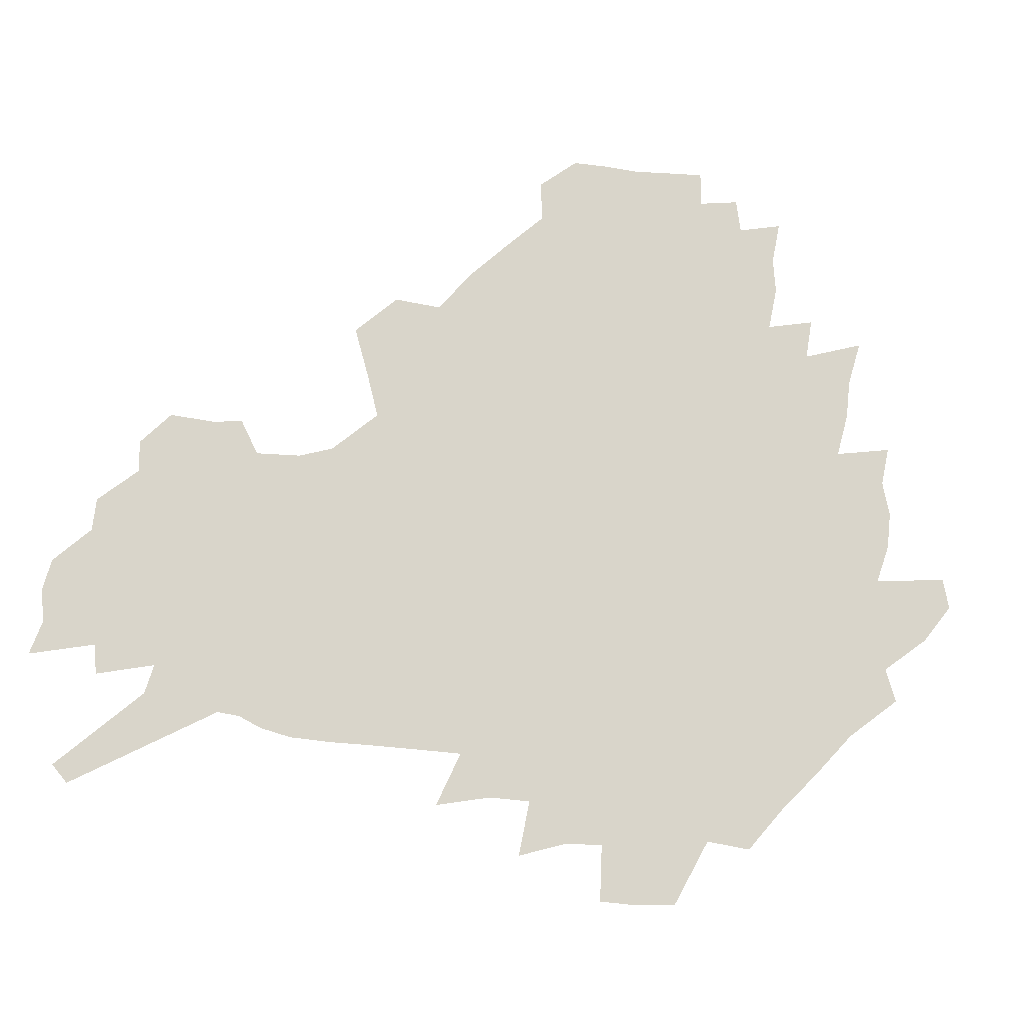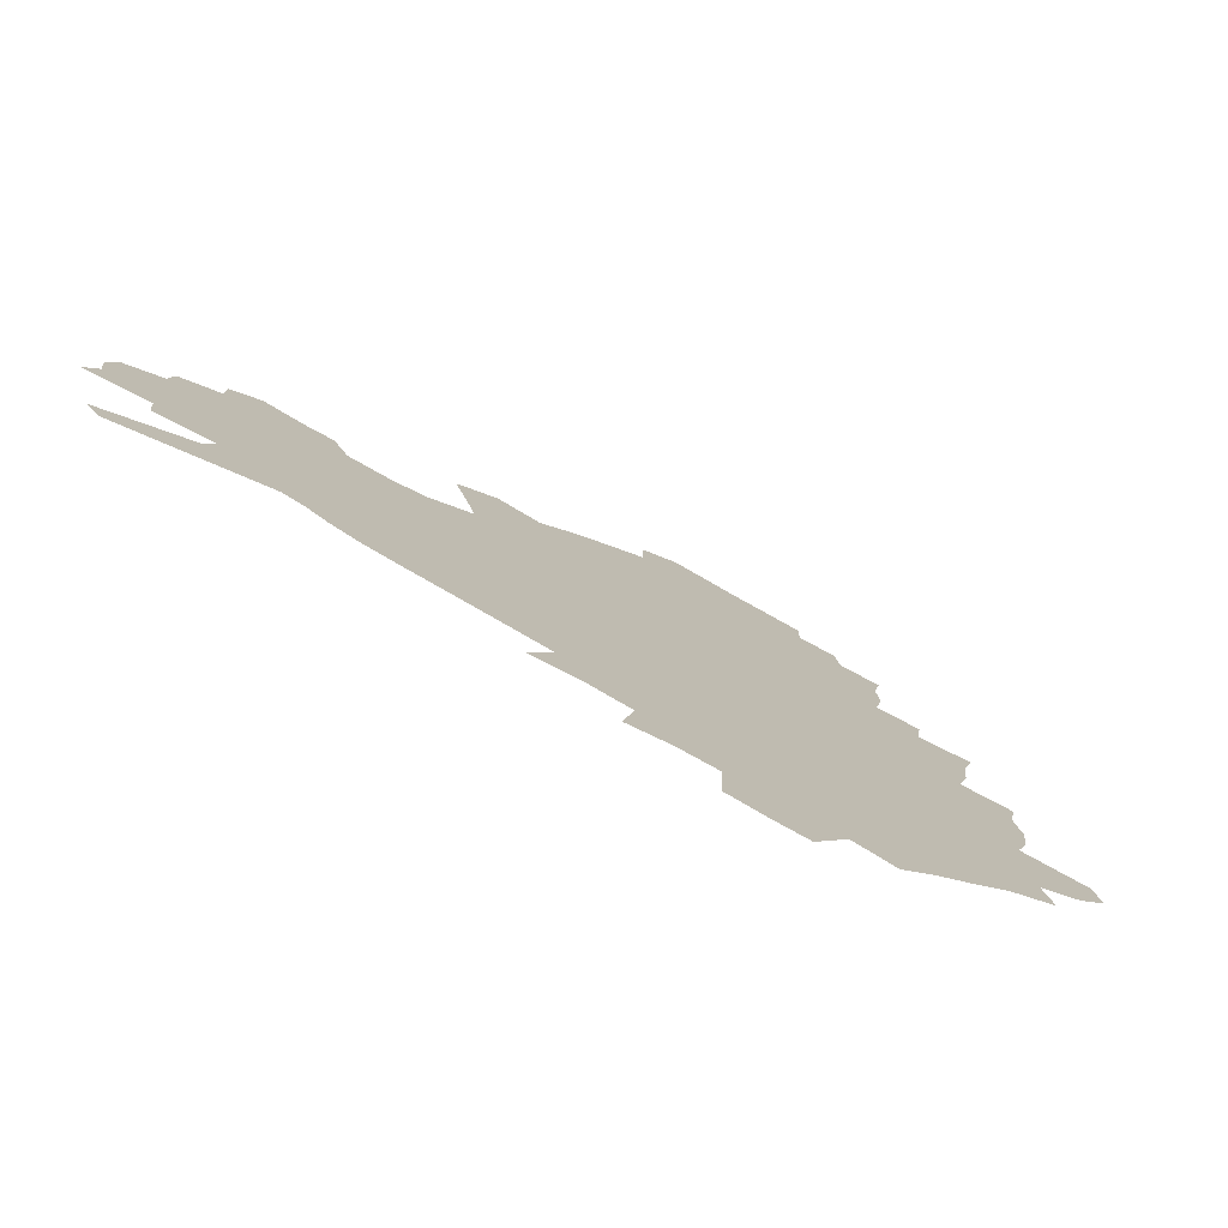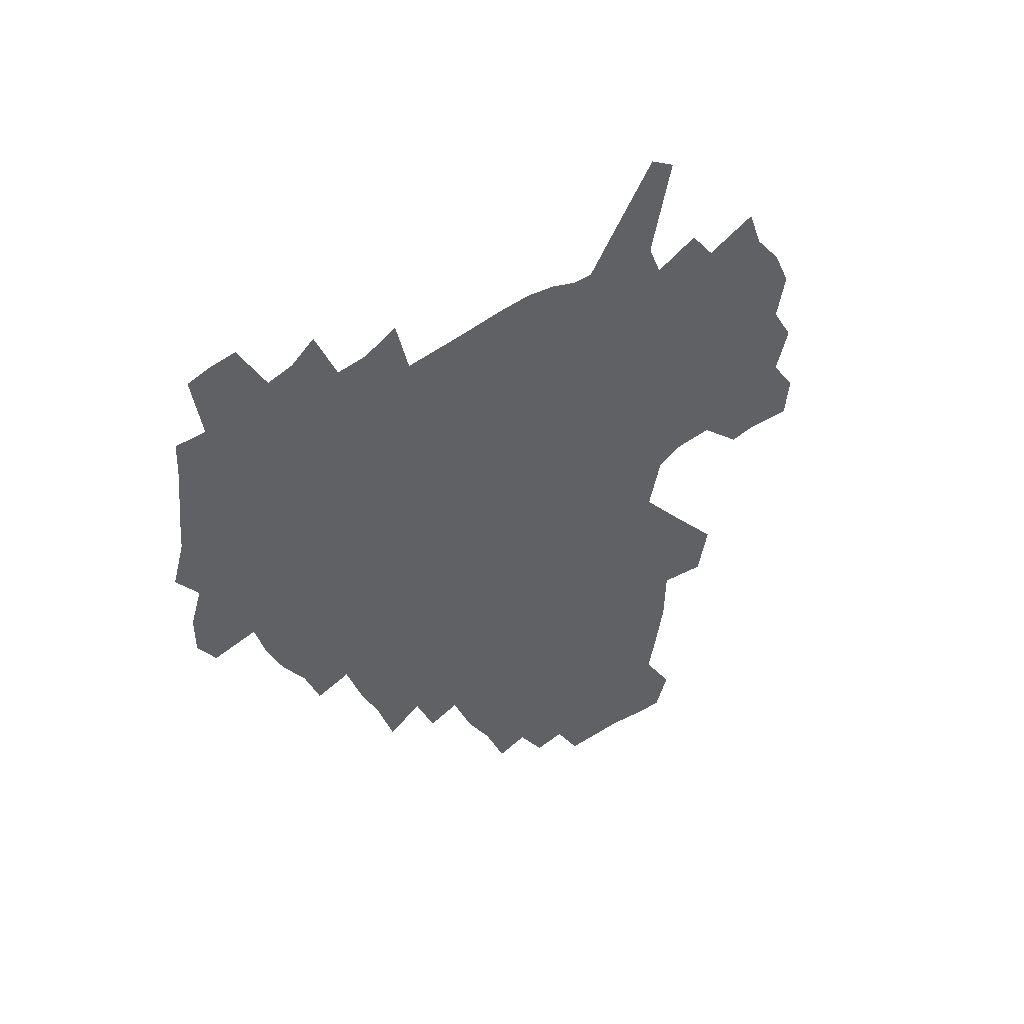
<metadata>
{"format":"obj","ext":"obj","renderer":"f3d","projection":"perspective","resolution":1024,"background":"white","views":[{"elev":-16.2,"azim":166.8,"up":"+Y"},{"elev":-77.6,"azim":150.5,"up":"+Y"},{"elev":-47.6,"azim":39.2,"up":"+Z"}]}
</metadata>
<code>
v 228.6 188.4 0
v 215.9 204.1 0
v 218.4 216.9 0
v 243.9 159.8 0
v 248.2 174 0
v 249 187.6 0
v 250.9 201.2 0
v 249.9 215 0
v 244.3 231 0
v 242.6 246.5 0
v 245.5 261.1 0
v 242.1 277.4 0
v 266 143.2 0
v 271.6 158.2 0
v 273.6 172.2 0
v 274.7 185.7 0
v 270.3 200.1 0
v 270.3 214 0
v 270.4 228.2 0
v 271.8 242.3 0
v 269.3 257.6 0
v 266.5 273.7 0
v 261.4 292.1 0
v 259.6 308.6 0
v 253.9 327.5 0
v 282.3 126 0
v 288 142.7 0
v 293.5 158.1 0
v 294.8 171.5 0
v 292.2 185.1 0
v 290.5 198.7 0
v 290.2 212.4 0
v 287.9 226.7 0
v 289.4 240.5 0
v 289.3 254.7 0
v 286.8 270.2 0
v 283.3 287.2 0
v 281.4 303.6 0
v 280 319.8 0
v 277.1 336.9 0
v 299.1 109.3 0
v 303.4 127.3 0
v 307.2 143.6 0
v 309.7 158 0
v 310.6 171.3 0
v 309.6 184.4 0
v 308.7 197.6 0
v 307.2 211.3 0
v 306.7 225 0
v 305.2 239.1 0
v 306.4 252.6 0
v 304.3 267.9 0
v 301.2 284.6 0
v 297.6 302.3 0
v 298.1 317.3 0
v 297.6 332.9 0
v 293.8 351.1 0
v 294.8 365.9 0
v 291.3 383.7 0
v 314.6 91.56 0
v 317.5 110.7 0
v 320.3 128.1 0
v 322.3 143.6 0
v 324.2 158.1 0
v 325 171.3 0
v 324.5 184.1 0
v 323.7 197.2 0
v 323.4 210.3 0
v 323.3 223.5 0
v 322.6 237.2 0
v 320.9 251.9 0
v 318.8 267.5 0
v 317.2 283.2 0
v 315.2 299.7 0
v 312.7 317.1 0
v 314.4 331.3 0
v 313.8 347 0
v 312.8 362.7 0
v 310.2 379.7 0
v 312 393.7 0
v 333.3 94.39 0
v 334.4 112.5 0
v 335.7 129 0
v 337 144.4 0
v 337.7 158.1 0
v 338.4 171.4 0
v 338.4 184.1 0
v 338.3 196.7 0
v 337.4 209.8 0
v 337.2 222.8 0
v 337.1 236 0
v 335 251.1 0
v 335.5 264.7 0
v 332.8 281.8 0
v 330.5 299.1 0
v 330.2 314.7 0
v 330.1 330.1 0
v 329.3 346 0
v 329.1 361.3 0
v 328.7 376.6 0
v 329 391.2 0
v 329.2 405.6 0
v 348.7 66.76 0
v 348.8 93.27 0
v 349.3 112.8 0
v 350.4 130.7 0
v 350.8 145.1 0
v 350.9 158.4 0
v 351.1 171.5 0
v 351.1 184.1 0
v 351.3 196.6 0
v 351 209.4 0
v 351.1 222.2 0
v 350.4 235.7 0
v 350.5 249 0
v 349.2 264.3 0
v 346.9 282 0
v 346.1 297.6 0
v 345.4 313.8 0
v 345.4 329.2 0
v 344.9 345 0
v 344.5 360.5 0
v 345.3 374.9 0
v 344 391 0
v 344.8 404.9 0
v 364.9 66.33 0
v 364.3 94.48 0
v 363.9 113.3 0
v 363.9 131.3 0
v 363.8 145.1 0
v 363.6 158.3 0
v 363.6 171.3 0
v 363.5 184 0
v 363.5 196.7 0
v 363.7 209.4 0
v 363.5 222.3 0
v 363.4 235.4 0
v 363.4 248.7 0
v 363.3 262.3 0
v 360.9 281.6 0
v 360.1 299 0
v 360.2 313.6 0
v 359.9 329.6 0
v 360.2 344.4 0
v 360 359.8 0
v 360.4 374.4 0
v 360.1 389.8 0
v 360.2 404.2 0
v 381.3 67.54 0
v 380.3 91.6 0
v 378.4 113.5 0
v 377 132 0
v 376.8 145.1 0
v 376.4 158.3 0
v 376.2 171.3 0
v 376 184.1 0
v 376 196.7 0
v 376.1 209.5 0
v 376 222.4 0
v 376 235.2 0
v 376.8 247.6 0
v 376.3 262.1 0
v 375.5 278.8 0
v 374.3 298.3 0
v 374.5 314 0
v 374.7 329.4 0
v 375.2 344 0
v 375.2 359.3 0
v 375.2 374.7 0
v 375 390.1 0
v 374.7 405.2 0
v 397.3 91.09 0
v 393.6 113.1 0
v 392.2 129.1 0
v 390.2 144.9 0
v 389.2 158.7 0
v 389 171.4 0
v 388.5 184.4 0
v 388.3 196.9 0
v 388.6 209.8 0
v 388.5 222.6 0
v 388.8 235 0
v 389 247.9 0
v 389.1 262.5 0
v 389 278.8 0
v 388.9 296.1 0
v 388.8 314.4 0
v 389.5 329.4 0
v 390.1 344.6 0
v 390.2 359.9 0
v 390.4 375.7 0
v 390.1 390.7 0
v 389.5 405.5 0
v 416.6 85.71 0
v 411.9 108.8 0
v 407.5 128.3 0
v 404.8 143.9 0
v 403.2 158.1 0
v 401.6 172.1 0
v 400.7 185 0
v 400.8 197.4 0
v 400.2 210 0
v 400.9 222.6 0
v 401 235.1 0
v 401.3 247.6 0
v 401.9 261.4 0
v 402.7 276.8 0
v 403.3 293.9 0
v 404.2 311.1 0
v 404.9 327.8 0
v 405.4 344.5 0
v 405.9 361.6 0
v 405.5 376.3 0
v 405.8 393 0
v 429.1 109.9 0
v 424.1 127.6 0
v 420.7 142.8 0
v 416.9 158.5 0
v 415.8 171.6 0
v 415.1 184.5 0
v 414.5 197.2 0
v 413.6 210.1 0
v 413.4 222.7 0
v 414 235.4 0
v 413.8 247.9 0
v 414.6 261.2 0
v 416.2 276.8 0
v 417.4 292 0
v 419.2 311.4 0
v 420.4 328.3 0
v 421.1 345.4 0
v 421.2 362 0
v 452.2 105.8 0
v 441.9 128 0
v 435.6 143.9 0
v 432.3 158 0
v 430 171.5 0
v 428.8 184.4 0
v 428.3 197.2 0
v 427.6 210 0
v 426.3 223 0
v 426.6 235.6 0
v 427 248.3 0
v 428.1 261.7 0
v 430.1 276.7 0
v 432 292.6 0
v 434 309.2 0
v 436.1 327.9 0
v 437.5 346.7 0
v 460.7 129.1 0
v 454.5 143.2 0
v 450.3 157 0
v 445.8 171.1 0
v 444.5 183.9 0
v 444.5 196.6 0
v 440.5 210.8 0
v 439.9 223.2 0
v 440.1 235.7 0
v 440.9 248.5 0
v 442.4 262 0
v 444.3 276.3 0
v 446.9 292.1 0
v 450.5 310.4 0
v 453 328.8 0
v 479.7 130 0
v 472.8 143.5 0
v 466.9 157.4 0
v 464.9 170.1 0
v 461.1 183.6 0
v 460.3 196.2 0
v 456.8 210 0
v 455 223 0
v 455.3 235.7 0
v 455.9 248.6 0
v 456.5 261.7 0
v 459.9 276.1 0
v 464.3 292.9 0
v 467.4 310.5 0
v 472.2 330.8 0
v 498.1 130.6 0
v 487.5 145.7 0
v 484.8 157.7 0
v 480.1 170.8 0
v 478.3 183.2 0
v 475.1 196.3 0
v 472.6 209.4 0
v 469.5 222.8 0
v 470 235.3 0
v 472.8 248.3 0
v 475.9 261.8 0
v 480 276 0
v 484.5 294.3 0
v 490.3 314.7 0
v 514.4 132 0
v 502.9 147.2 0
v 500 158.6 0
v 494.8 171.7 0
v 492.9 183.6 0
v 488.7 197 0
v 486.6 209.5 0
v 484.9 222.1 0
v 487.2 234.3 0
v 490.7 246.6 0
v 499.5 259.3 0
v 526.9 135.3 0
v 516.8 149.3 0
v 512.1 160.9 0
v 508.7 172.8 0
v 505.2 185.1 0
v 502.5 197.3 0
v 500.3 209.4 0
v 498 221.4 0
v 500.6 232.5 0
v 504.8 243.8 0
v 513.7 255 0
v 535.9 139.9 0
v 530.6 150.8 0
v 525.4 162.3 0
v 522.7 173.5 0
v 520.1 185.1 0
v 519 196.6 0
v 516.3 208.7 0
v 515.8 220 0
v 515.2 231.1 0
v 518.3 241.5 0
v 532 254.8 0
v 538.9 268.8 0
v 545 141.2 0
v 542.3 152.4 0
v 539.8 162.6 0
v 537.4 173.6 0
v 533.8 185.3 0
v 533.7 196.4 0
v 535.6 207.5 0
v 533.8 219.1 0
v 536.9 230.5 0
v 540.8 242.2 0
v 545.6 254.6 0
v 551.1 267.6 0
v 605 109.3 0
v 556.9 151.2 0
v 558.5 160.8 0
v 555.7 172.5 0
v 555 183.8 0
v 557.1 195.1 0
v 557.3 206.8 0
v 557.3 218.6 0
v 561.5 230.7 0
v 559 242.7 0
v 562.3 255.1 0
v 569.2 269.3 0
v 611.1 116.6 0
v 575.4 147.8 0
v 571.8 159.7 0
v 574.7 170.6 0
v 573.4 182.4 0
v 573.5 194.1 0
v 574.7 205.9 0
v 577.2 218 0
v 579.4 230.4 0
v 581.9 243.3 0
v 581.9 256.3 0
v 595.5 155 0
v 596.6 167.2 0
v 592.2 180.4 0
v 587.9 193.2 0
v 594.6 204.3 0
v 600.2 216.3 0
v 598.7 229.6 0
v 623.1 162 0
v 617.9 176.1 0
v 619.3 188.8 0
v 615.8 202.1 0
f 5 6 1
f 1 6 2
f 6 7 2
f 2 7 3
f 7 8 3
f 13 14 4
f 4 14 5
f 14 15 5
f 5 15 6
f 15 16 6
f 6 16 7
f 16 17 7
f 7 17 8
f 17 18 8
f 8 18 9
f 18 19 9
f 9 19 10
f 19 20 10
f 10 20 11
f 20 21 11
f 11 21 12
f 21 22 12
f 26 27 13
f 13 27 14
f 27 28 14
f 14 28 15
f 28 29 15
f 15 29 16
f 29 30 16
f 16 30 17
f 30 31 17
f 17 31 18
f 31 32 18
f 18 32 19
f 32 33 19
f 19 33 20
f 33 34 20
f 20 34 21
f 34 35 21
f 21 35 22
f 35 36 22
f 22 36 23
f 36 37 23
f 23 37 24
f 37 38 24
f 24 38 25
f 38 39 25
f 41 42 26
f 26 42 27
f 42 43 27
f 27 43 28
f 43 44 28
f 28 44 29
f 44 45 29
f 29 45 30
f 45 46 30
f 30 46 31
f 46 47 31
f 31 47 32
f 47 48 32
f 32 48 33
f 48 49 33
f 33 49 34
f 49 50 34
f 34 50 35
f 50 51 35
f 35 51 36
f 51 52 36
f 36 52 37
f 52 53 37
f 37 53 38
f 53 54 38
f 38 54 39
f 54 55 39
f 39 55 40
f 55 56 40
f 60 61 41
f 41 61 42
f 61 62 42
f 42 62 43
f 62 63 43
f 43 63 44
f 63 64 44
f 44 64 45
f 64 65 45
f 45 65 46
f 65 66 46
f 46 66 47
f 66 67 47
f 47 67 48
f 67 68 48
f 48 68 49
f 68 69 49
f 49 69 50
f 69 70 50
f 50 70 51
f 70 71 51
f 51 71 52
f 71 72 52
f 52 72 53
f 72 73 53
f 53 73 54
f 73 74 54
f 54 74 55
f 74 75 55
f 55 75 56
f 75 76 56
f 56 76 57
f 76 77 57
f 57 77 58
f 77 78 58
f 58 78 59
f 78 79 59
f 60 81 61
f 81 82 61
f 61 82 62
f 82 83 62
f 62 83 63
f 83 84 63
f 63 84 64
f 84 85 64
f 64 85 65
f 85 86 65
f 65 86 66
f 86 87 66
f 66 87 67
f 87 88 67
f 67 88 68
f 88 89 68
f 68 89 69
f 89 90 69
f 69 90 70
f 90 91 70
f 70 91 71
f 91 92 71
f 71 92 72
f 92 93 72
f 72 93 73
f 93 94 73
f 73 94 74
f 94 95 74
f 74 95 75
f 95 96 75
f 75 96 76
f 96 97 76
f 76 97 77
f 97 98 77
f 77 98 78
f 98 99 78
f 78 99 79
f 99 100 79
f 79 100 80
f 100 101 80
f 103 104 81
f 81 104 82
f 104 105 82
f 82 105 83
f 105 106 83
f 83 106 84
f 106 107 84
f 84 107 85
f 107 108 85
f 85 108 86
f 108 109 86
f 86 109 87
f 109 110 87
f 87 110 88
f 110 111 88
f 88 111 89
f 111 112 89
f 89 112 90
f 112 113 90
f 90 113 91
f 113 114 91
f 91 114 92
f 114 115 92
f 92 115 93
f 115 116 93
f 93 116 94
f 116 117 94
f 94 117 95
f 117 118 95
f 95 118 96
f 118 119 96
f 96 119 97
f 119 120 97
f 97 120 98
f 120 121 98
f 98 121 99
f 121 122 99
f 99 122 100
f 122 123 100
f 100 123 101
f 123 124 101
f 101 124 102
f 124 125 102
f 103 126 104
f 126 127 104
f 104 127 105
f 127 128 105
f 105 128 106
f 128 129 106
f 106 129 107
f 129 130 107
f 107 130 108
f 130 131 108
f 108 131 109
f 131 132 109
f 109 132 110
f 132 133 110
f 110 133 111
f 133 134 111
f 111 134 112
f 134 135 112
f 112 135 113
f 135 136 113
f 113 136 114
f 136 137 114
f 114 137 115
f 137 138 115
f 115 138 116
f 138 139 116
f 116 139 117
f 139 140 117
f 117 140 118
f 140 141 118
f 118 141 119
f 141 142 119
f 119 142 120
f 142 143 120
f 120 143 121
f 143 144 121
f 121 144 122
f 144 145 122
f 122 145 123
f 145 146 123
f 123 146 124
f 146 147 124
f 124 147 125
f 147 148 125
f 126 149 127
f 149 150 127
f 127 150 128
f 150 151 128
f 128 151 129
f 151 152 129
f 129 152 130
f 152 153 130
f 130 153 131
f 153 154 131
f 131 154 132
f 154 155 132
f 132 155 133
f 155 156 133
f 133 156 134
f 156 157 134
f 134 157 135
f 157 158 135
f 135 158 136
f 158 159 136
f 136 159 137
f 159 160 137
f 137 160 138
f 160 161 138
f 138 161 139
f 161 162 139
f 139 162 140
f 162 163 140
f 140 163 141
f 163 164 141
f 141 164 142
f 164 165 142
f 142 165 143
f 165 166 143
f 143 166 144
f 166 167 144
f 144 167 145
f 167 168 145
f 145 168 146
f 168 169 146
f 146 169 147
f 169 170 147
f 147 170 148
f 170 171 148
f 150 172 151
f 172 173 151
f 151 173 152
f 173 174 152
f 152 174 153
f 174 175 153
f 153 175 154
f 175 176 154
f 154 176 155
f 176 177 155
f 155 177 156
f 177 178 156
f 156 178 157
f 178 179 157
f 157 179 158
f 179 180 158
f 158 180 159
f 180 181 159
f 159 181 160
f 181 182 160
f 160 182 161
f 182 183 161
f 161 183 162
f 183 184 162
f 162 184 163
f 184 185 163
f 163 185 164
f 185 186 164
f 164 186 165
f 186 187 165
f 165 187 166
f 187 188 166
f 166 188 167
f 188 189 167
f 167 189 168
f 189 190 168
f 168 190 169
f 190 191 169
f 169 191 170
f 191 192 170
f 170 192 171
f 192 193 171
f 172 194 173
f 194 195 173
f 173 195 174
f 195 196 174
f 174 196 175
f 196 197 175
f 175 197 176
f 197 198 176
f 176 198 177
f 198 199 177
f 177 199 178
f 199 200 178
f 178 200 179
f 200 201 179
f 179 201 180
f 201 202 180
f 180 202 181
f 202 203 181
f 181 203 182
f 203 204 182
f 182 204 183
f 204 205 183
f 183 205 184
f 205 206 184
f 184 206 185
f 206 207 185
f 185 207 186
f 207 208 186
f 186 208 187
f 208 209 187
f 187 209 188
f 209 210 188
f 188 210 189
f 210 211 189
f 189 211 190
f 211 212 190
f 190 212 191
f 212 213 191
f 191 213 192
f 213 214 192
f 192 214 193
f 195 215 196
f 215 216 196
f 196 216 197
f 216 217 197
f 197 217 198
f 217 218 198
f 198 218 199
f 218 219 199
f 199 219 200
f 219 220 200
f 200 220 201
f 220 221 201
f 201 221 202
f 221 222 202
f 202 222 203
f 222 223 203
f 203 223 204
f 223 224 204
f 204 224 205
f 224 225 205
f 205 225 206
f 225 226 206
f 206 226 207
f 226 227 207
f 207 227 208
f 227 228 208
f 208 228 209
f 228 229 209
f 209 229 210
f 229 230 210
f 210 230 211
f 230 231 211
f 211 231 212
f 231 232 212
f 212 232 213
f 215 233 216
f 233 234 216
f 216 234 217
f 234 235 217
f 217 235 218
f 235 236 218
f 218 236 219
f 236 237 219
f 219 237 220
f 237 238 220
f 220 238 221
f 238 239 221
f 221 239 222
f 239 240 222
f 222 240 223
f 240 241 223
f 223 241 224
f 241 242 224
f 224 242 225
f 242 243 225
f 225 243 226
f 243 244 226
f 226 244 227
f 244 245 227
f 227 245 228
f 245 246 228
f 228 246 229
f 246 247 229
f 229 247 230
f 247 248 230
f 230 248 231
f 248 249 231
f 231 249 232
f 234 250 235
f 250 251 235
f 235 251 236
f 251 252 236
f 236 252 237
f 252 253 237
f 237 253 238
f 253 254 238
f 238 254 239
f 254 255 239
f 239 255 240
f 255 256 240
f 240 256 241
f 256 257 241
f 241 257 242
f 257 258 242
f 242 258 243
f 258 259 243
f 243 259 244
f 259 260 244
f 244 260 245
f 260 261 245
f 245 261 246
f 261 262 246
f 246 262 247
f 262 263 247
f 247 263 248
f 263 264 248
f 248 264 249
f 250 265 251
f 265 266 251
f 251 266 252
f 266 267 252
f 252 267 253
f 267 268 253
f 253 268 254
f 268 269 254
f 254 269 255
f 269 270 255
f 255 270 256
f 270 271 256
f 256 271 257
f 271 272 257
f 257 272 258
f 272 273 258
f 258 273 259
f 273 274 259
f 259 274 260
f 274 275 260
f 260 275 261
f 275 276 261
f 261 276 262
f 276 277 262
f 262 277 263
f 277 278 263
f 263 278 264
f 278 279 264
f 265 280 266
f 280 281 266
f 266 281 267
f 281 282 267
f 267 282 268
f 282 283 268
f 268 283 269
f 283 284 269
f 269 284 270
f 284 285 270
f 270 285 271
f 285 286 271
f 271 286 272
f 286 287 272
f 272 287 273
f 287 288 273
f 273 288 274
f 288 289 274
f 274 289 275
f 289 290 275
f 275 290 276
f 290 291 276
f 276 291 277
f 291 292 277
f 277 292 278
f 292 293 278
f 278 293 279
f 280 294 281
f 294 295 281
f 281 295 282
f 295 296 282
f 282 296 283
f 296 297 283
f 283 297 284
f 297 298 284
f 284 298 285
f 298 299 285
f 285 299 286
f 299 300 286
f 286 300 287
f 300 301 287
f 287 301 288
f 301 302 288
f 288 302 289
f 302 303 289
f 289 303 290
f 303 304 290
f 290 304 291
f 294 305 295
f 305 306 295
f 295 306 296
f 306 307 296
f 296 307 297
f 307 308 297
f 297 308 298
f 308 309 298
f 298 309 299
f 309 310 299
f 299 310 300
f 310 311 300
f 300 311 301
f 311 312 301
f 301 312 302
f 312 313 302
f 302 313 303
f 313 314 303
f 303 314 304
f 314 315 304
f 305 316 306
f 316 317 306
f 306 317 307
f 317 318 307
f 307 318 308
f 318 319 308
f 308 319 309
f 319 320 309
f 309 320 310
f 320 321 310
f 310 321 311
f 321 322 311
f 311 322 312
f 322 323 312
f 312 323 313
f 323 324 313
f 313 324 314
f 324 325 314
f 314 325 315
f 325 326 315
f 316 328 317
f 328 329 317
f 317 329 318
f 329 330 318
f 318 330 319
f 330 331 319
f 319 331 320
f 331 332 320
f 320 332 321
f 332 333 321
f 321 333 322
f 333 334 322
f 322 334 323
f 334 335 323
f 323 335 324
f 335 336 324
f 324 336 325
f 336 337 325
f 325 337 326
f 337 338 326
f 326 338 327
f 338 339 327
f 328 340 329
f 340 341 329
f 329 341 330
f 341 342 330
f 330 342 331
f 342 343 331
f 331 343 332
f 343 344 332
f 332 344 333
f 344 345 333
f 333 345 334
f 345 346 334
f 334 346 335
f 346 347 335
f 335 347 336
f 347 348 336
f 336 348 337
f 348 349 337
f 337 349 338
f 349 350 338
f 338 350 339
f 350 351 339
f 340 352 341
f 352 353 341
f 341 353 342
f 353 354 342
f 342 354 343
f 354 355 343
f 343 355 344
f 355 356 344
f 344 356 345
f 356 357 345
f 345 357 346
f 357 358 346
f 346 358 347
f 358 359 347
f 347 359 348
f 359 360 348
f 348 360 349
f 360 361 349
f 349 361 350
f 361 362 350
f 350 362 351
f 354 363 355
f 363 364 355
f 355 364 356
f 364 365 356
f 356 365 357
f 365 366 357
f 357 366 358
f 366 367 358
f 358 367 359
f 367 368 359
f 359 368 360
f 368 369 360
f 360 369 361
f 364 370 365
f 370 371 365
f 365 371 366
f 371 372 366
f 366 372 367
f 372 373 367
f 367 373 368

</code>
